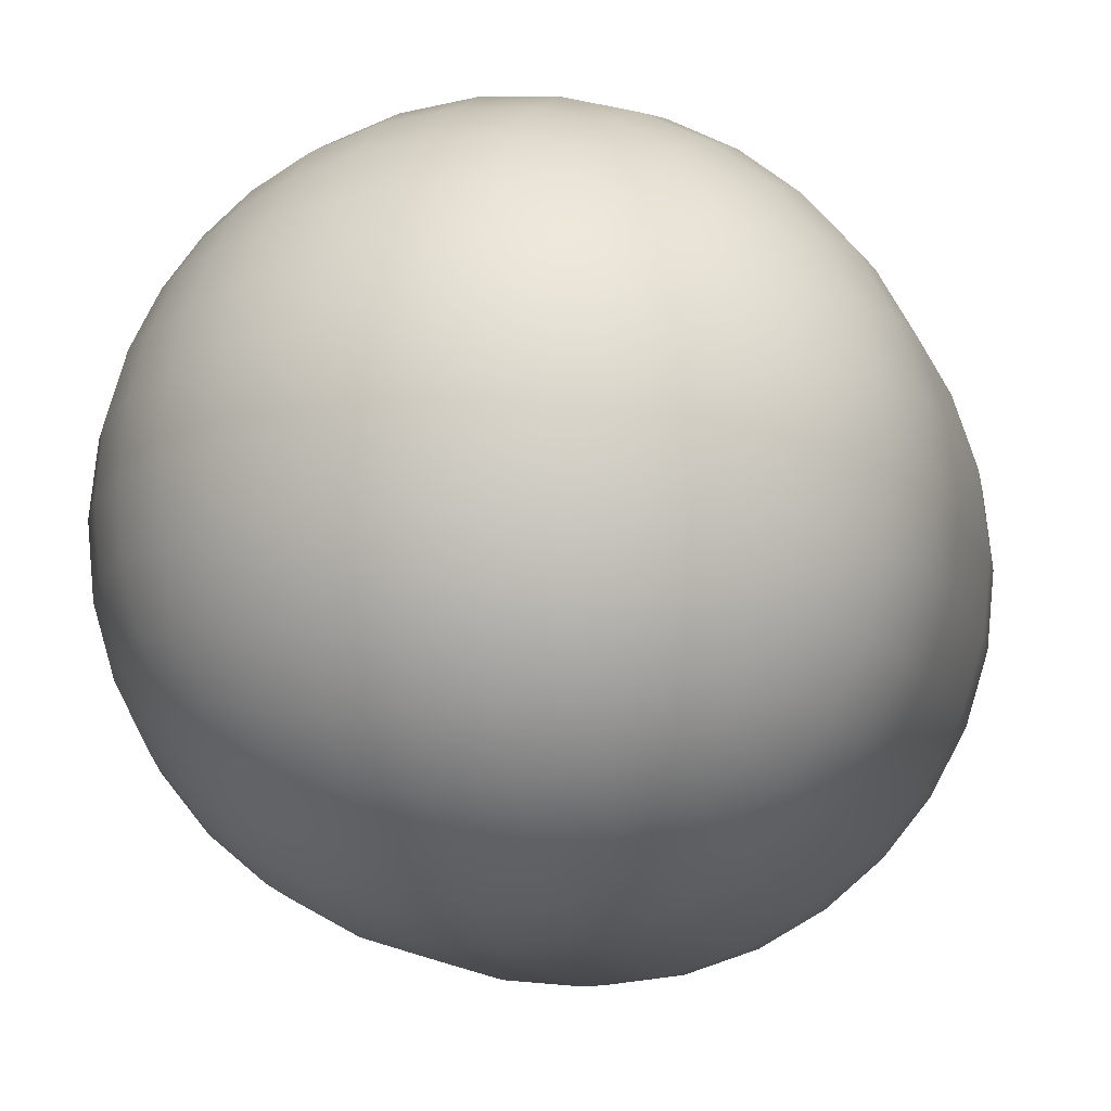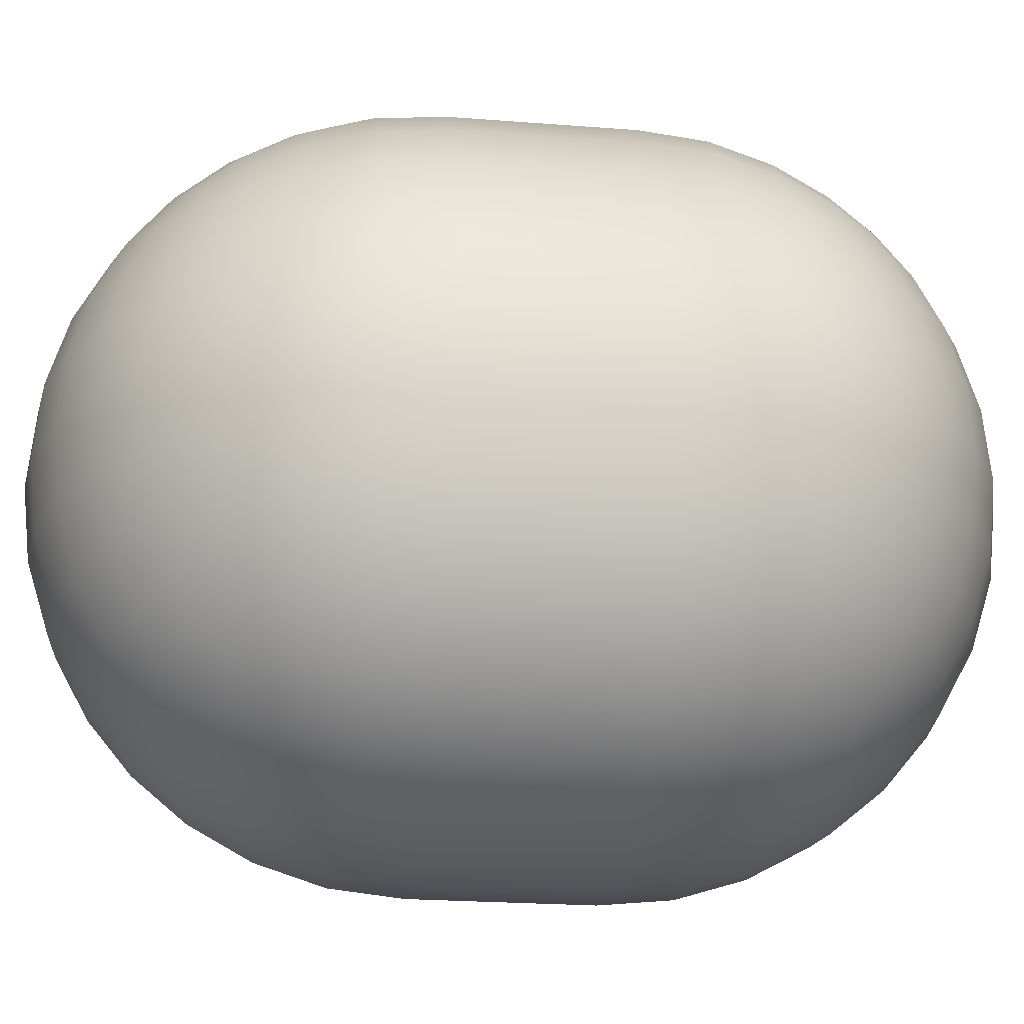
<metadata>
{"format":"obj","ext":"obj","renderer":"f3d","projection":"perspective","resolution":1024,"background":"white","views":[{"elev":-13.0,"azim":16.1,"up":"+Y"},{"elev":-21.8,"azim":82.0,"up":"+Y"}]}
</metadata>
<code>
o CapsuleShorter
g Capsule (2)
v 0.3479 -0.08829 -0.348
v 0.3534 0 -0.3533
v 0.2809 0 -0.4133
v 0.4135 0 -0.2808
v 0.2762 -0.09045 -0.4068
v 0.1961 0 -0.4596
v 0.4067 -0.09045 -0.2764
v 0.4598 0 -0.196
v 0.1925 -0.09476 -0.4516
v 0.1011 1.192e-07 -0.4894
v 0.3322 -0.1706 -0.3324
v 0.4515 -0.09476 -0.1927
v 0.4895 0 -0.1009
v 0.09901 -0.09901 -0.48
v 0 1.192e-07 -0.4997
v 0.2644 -0.1753 -0.3864
v 0.3863 -0.1753 -0.2646
v 0.4798 -0.09901 -0.09915
v 0.5 0 0.000127
v 0 -0.1011 -0.4897
v -0.1011 1.192e-07 -0.4894
v 0.1844 -0.1844 -0.4265
v 0.3097 -0.2408 -0.3099
v 0.4264 -0.1844 -0.1846
v 0.4895 -0.1011 -0.0001439
v 0.5 0 0.2432
v 0.09476 -0.1925 -0.4516
v 0.2492 -0.2492 -0.3547
v 0.3545 -0.2492 -0.2493
v 0.4515 -0.1925 -0.0949
v 0.4895 -0.1011 0.2435
v 0.4895 0 0.3443
v 0.1753 -0.2644 -0.3864
v 0.2886 -0.2886 -0.2887
v 0.3863 -0.2644 -0.1755
v 0.4598 -0.1961 -0.0001439
v 0.4798 -0.09901 0.3423
v 0.4598 0 0.4394
v 0.2408 -0.3097 -0.3099
v 0.3097 -0.3097 -0.241
v 0.4067 -0.2762 -0.09059
v 0.4598 -0.1961 0.2435
v 0.4515 -0.09476 0.4358
v 0.4135 0 0.5241
v 0.3322 -0.3322 -0.1707
v 0.2492 -0.3545 -0.2493
v 0.4135 -0.2809 -0.0001439
v 0.4515 -0.1925 0.338
v 0.4067 -0.09045 0.5195
v 0.3534 0 0.5967
v 0.3479 -0.3479 -0.08843
v 0.4135 -0.2809 0.2435
v 0.4264 -0.1844 0.4277
v 0.3479 -0.08829 0.5911
v 0.2809 0 0.6567
v 0.2644 -0.3863 -0.1755
v 0.3534 -0.3534 -0.0001439
v 0.4067 -0.2762 0.3337
v 0.3863 -0.1753 0.5077
v 0.2762 -0.09045 0.6499
v 0.1961 0 0.703
v 0.2762 -0.4067 -0.09059
v 0.3534 -0.3534 0.2435
v 0.3863 -0.2644 0.4186
v 0.3322 -0.1706 0.5755
v 0.1925 -0.09476 0.6947
v 0.1011 0 0.7328
v 0.2809 -0.4135 -0.0001439
v 0.3479 -0.3479 0.3315
v 0.3545 -0.2492 0.4924
v 0.2644 -0.1753 0.6295
v 0.09901 -0.09901 0.7231
v -2.04e-06 -1.192e-07 0.7431
v 0.2809 -0.4135 0.2435
v 0.3322 -0.3322 0.4138
v 0.3097 -0.2408 0.553
v 0.1844 -0.1844 0.6697
v -2.039e-06 -0.1011 0.7328
v -0.1011 1.192e-07 0.7328
v 0.2762 -0.4067 0.3337
v 0.3097 -0.3097 0.4841
v 0.2492 -0.2492 0.5978
v 0.09476 -0.1925 0.6947
v 0.2644 -0.3863 0.4186
v 0.2886 -0.2886 0.5318
v 0.1753 -0.2644 0.6295
v 0.2492 -0.3545 0.4924
v 0.2408 -0.3097 0.553
v -2.037e-06 -0.1961 0.703
v 0.09045 -0.2762 0.6499
v 0.1706 -0.3322 0.5755
v 0.1753 -0.3863 0.5077
v 0.1844 -0.4264 0.4277
v -0.09901 -0.09901 0.7231
v 0.1925 -0.4515 0.338
v 0.1961 -0.4598 0.2435
v 0.1961 -0.4598 -0.0001439
v 0.1925 -0.4515 -0.0949
v 0.1844 -0.4264 -0.1846
v 0.1753 -0.3863 -0.2646
v 0.1706 -0.3322 -0.3324
v 0.09045 -0.2762 -0.4068
v 0.08829 -0.3479 -0.348
v 0.09045 -0.4067 -0.2764
v 0.09476 -0.4515 -0.1927
v 0.09901 -0.4798 -0.09916
v 0 -0.1961 -0.4599
v 0 -0.2809 -0.4136
v 0 -0.3534 -0.3536
v 0 -0.4135 -0.281
v -0.09901 -0.09901 -0.48
v -0.09476 -0.1925 -0.4516
v -0.09045 -0.2762 -0.4068
v 0 -0.4598 -0.1963
v -0.08829 -0.3479 -0.348
v -0.09045 -0.4067 -0.2764
v -0.1925 -0.09476 -0.4516
v -0.1844 -0.1844 -0.4265
v -0.1753 -0.2644 -0.3864
v -0.1961 1.192e-07 -0.4596
v -0.1706 -0.3322 -0.3324
v 0 -0.4895 -0.1012
v -0.09476 -0.4515 -0.1927
v -0.1753 -0.3863 -0.2646
v 0.1011 -0.4895 -0.0001439
v 0.1011 -0.4895 0.2435
v 0 -0.5 -0.0001439
v -0.09901 -0.4798 -0.09916
v 0.09901 -0.4798 0.3423
v -1.027e-07 -0.5 0.2435
v 0.09476 -0.4515 0.4358
v -0.1844 -0.4264 -0.1846
v -0.1011 -0.4895 -0.0001439
v -1.087e-07 -0.4895 0.3443
v 0.09045 -0.4067 0.5195
v -0.1925 -0.4515 -0.0949
v -0.1011 -0.4895 0.2435
v -1.144e-07 -0.4598 0.4394
v 0.08829 -0.3479 0.5911
v -0.1961 -0.4598 -0.0001439
v -0.09901 -0.4798 0.3423
v -2.027e-06 -0.4135 0.5241
v -2.035e-06 -0.2809 0.6567
v -0.1961 -0.4598 0.2435
v -0.09476 -0.4515 0.4358
v -2.031e-06 -0.3534 0.5967
v -0.09476 -0.1925 0.6947
v -0.1925 -0.4515 0.338
v -0.09045 -0.4067 0.5195
v -0.09045 -0.2762 0.6499
v -0.1844 -0.4264 0.4277
v -0.0883 -0.3479 0.5911
v -0.1753 -0.3863 0.5077
v -0.1925 -0.09476 0.6947
v -0.1844 -0.1844 0.6697
v -0.1753 -0.2644 0.6295
v -0.1706 -0.3322 0.5755
v -0.1961 1.192e-07 0.703
v -0.2762 -0.4067 0.3337
v -0.2644 -0.3863 0.4186
v -0.2492 -0.3545 0.4924
v -0.2809 -0.4135 0.2435
v -0.2809 -0.4135 -0.0001439
v -0.2762 -0.4067 -0.09059
v -0.2644 -0.3863 -0.1755
v -0.2492 -0.3545 -0.2493
v -0.2408 -0.3097 -0.3099
v -0.2492 -0.2492 -0.3547
v -0.2644 -0.1753 -0.3864
v -0.2762 -0.09045 -0.4068
v -0.2809 1.192e-07 -0.4133
v -0.3322 -0.3322 -0.1707
v -0.3097 -0.3097 -0.241
v -0.2886 -0.2886 -0.2887
v -0.3097 -0.2408 -0.3099
v -0.3322 -0.1706 -0.3324
v -0.3545 -0.2492 -0.2493
v -0.3479 -0.08829 -0.348
v -0.3479 -0.3479 -0.08843
v -0.3863 -0.1753 -0.2646
v -0.3863 -0.2644 -0.1755
v -0.3534 1.192e-07 -0.3533
v -0.3534 -0.3534 -0.0001439
v -0.4067 -0.2762 -0.09059
v -0.4067 -0.09045 -0.2764
v -0.4264 -0.1844 -0.1846
v -0.3534 -0.3534 0.2435
v -0.4135 -0.2809 -0.0001439
v -0.4515 -0.1925 -0.0949
v -0.4515 -0.09476 -0.1927
v -0.4135 1.192e-07 -0.2808
v -0.3479 -0.3479 0.3315
v -0.4135 -0.2809 0.2435
v -0.4598 -0.1961 -0.0001439
v -0.4798 -0.09901 -0.09916
v -0.3322 -0.3322 0.4138
v -0.4067 -0.2762 0.3337
v -0.4598 -0.1961 0.2435
v -0.4598 1.192e-07 -0.196
v -0.4895 -0.1011 -0.0001439
v -0.4895 1.192e-07 -0.1009
v -0.3097 -0.3097 0.4841
v -0.3863 -0.2644 0.4186
v -0.4515 -0.1925 0.338
v -0.4895 -0.1011 0.2435
v -0.5 1.192e-07 0.000127
v -0.2408 -0.3097 0.553
v -0.2492 -0.2492 0.5978
v -0.2644 -0.1753 0.6295
v -0.2762 -0.09045 0.6499
v -0.2809 1.192e-07 0.6567
v -0.2886 -0.2886 0.5318
v -0.3097 -0.2408 0.553
v -0.3545 -0.2492 0.4924
v -0.3322 -0.1706 0.5755
v -0.3479 -0.08829 0.5911
v -0.4264 -0.1844 0.4277
v -0.3863 -0.1753 0.5077
v -0.4798 -0.09901 0.3423
v -0.4067 -0.09045 0.5195
v -0.4515 -0.09476 0.4358
v -0.3534 2.384e-07 0.5967
v -0.5 2.384e-07 0.2432
v -0.4895 2.384e-07 0.3443
v -0.4135 2.384e-07 0.5241
v -0.4598 2.384e-07 0.4394
v -0.3479 0.08829 0.5911
v -0.4067 0.09045 0.5195
v -0.4515 0.09476 0.4358
v -0.4798 0.09901 0.3423
v -0.4895 0.1011 0.2432
v -0.4895 0.1011 0.000127
v -0.2762 0.09045 0.6499
v -0.4798 0.09901 -0.09888
v -0.1925 0.09476 0.6947
v -0.4515 0.09476 -0.1924
v -0.09901 0.09901 0.7231
v -0.4067 0.09045 -0.2761
v -2.039e-06 0.1011 0.7328
v -0.3479 0.08829 -0.3478
v -0.2762 0.09045 -0.4065
v -0.3322 0.1706 -0.3321
v -0.3863 0.1753 -0.2643
v -0.1925 0.09476 -0.4513
v -0.2644 0.1753 -0.3861
v -0.09901 0.09901 -0.4797
v -0.4264 0.1844 -0.1843
v -0.3097 0.2408 -0.3096
v -0.1844 0.1844 -0.4263
v 0 0.1011 -0.4894
v -0.4515 0.1925 -0.09463
v -0.3545 0.2492 -0.249
v -0.2492 0.2492 -0.3544
v -0.09476 0.1925 -0.4513
v 0.09901 0.09901 -0.4797
v -0.4598 0.1961 0.000127
v -0.2886 0.2886 -0.2885
v -0.1753 0.2644 -0.3861
v 0 0.1961 -0.4596
v 0.1925 0.09476 -0.4513
v -0.2408 0.3097 -0.3096
v -0.3097 0.3097 -0.2407
v -0.09045 0.2762 -0.4065
v 0.09476 0.1925 -0.4513
v 0.2762 0.09045 -0.4065
v -0.1706 0.3322 -0.3321
v 0 0.2809 -0.4133
v 0.1844 0.1844 -0.4263
v -0.2492 0.3545 -0.249
v -0.08829 0.3479 -0.3478
v 0.09045 0.2762 -0.4065
v -0.1753 0.3863 -0.2643
v 0 0.3534 -0.3533
v -0.09045 0.4067 -0.2761
v 0.2644 0.1753 -0.3861
v 0.1753 0.2644 -0.3861
v 0.08829 0.3479 -0.3478
v 0 0.4135 -0.2808
v 0.3479 0.08829 -0.3478
v 0.4067 0.09045 -0.2761
v 0.4515 0.09476 -0.1924
v 0.4798 0.09901 -0.09888
v 0.4895 0.1011 0.000127
v 0.4895 0.1011 0.2432
v 0.4798 0.09901 0.3423
v 0.4515 0.09476 0.4358
v 0.4067 0.09045 0.5195
v 0.3479 0.08829 0.5911
v 0.2762 0.09045 0.6499
v 0.1925 0.09476 0.6947
v 0.09901 0.09901 0.7231
v 0.4264 0.1844 0.4277
v 0.3863 0.1753 0.5077
v 0.3322 0.1706 0.5755
v 0.2644 0.1753 0.6295
v 0.1844 0.1844 0.6697
v 0.09476 0.1925 0.6947
v -2.037e-06 0.1961 0.703
v 0.4515 0.1925 0.338
v -0.09476 0.1925 0.6947
v 0.4598 0.1961 0.2432
v -0.1844 0.1844 0.6697
v 0.4598 0.1961 0.000127
v -0.2644 0.1753 0.6295
v 0.4515 0.1925 -0.09463
v -0.3322 0.1706 0.5755
v 0.4264 0.1844 -0.1843
v -0.3863 0.1753 0.5077
v 0.3863 0.1753 -0.2643
v -0.4264 0.1844 0.4277
v 0.3322 0.1706 -0.3321
v -0.4515 0.1925 0.338
v 0.2492 0.2492 -0.3544
v -0.4598 0.1961 0.2432
v 0.1706 0.3322 -0.3321
v 0.09045 0.4067 -0.2761
v -0.4067 0.2762 0.3337
v -0.4135 0.2809 0.2432
v -0.4135 0.2809 0.000127
v -0.3863 0.2644 0.4186
v -0.4067 0.2762 -0.09032
v -0.3545 0.2492 0.4924
v -0.3863 0.2644 -0.1752
v -0.3322 0.3322 -0.1705
v -0.3479 0.3479 -0.08816
v -0.2644 0.3863 -0.1752
v -0.3534 0.3534 0.000127
v -0.1844 0.4264 -0.1843
v -0.2762 0.4067 -0.09032
v -0.3534 0.3534 0.2432
v -0.09476 0.4515 -0.1924
v -0.1925 0.4515 -0.09463
v -0.2809 0.4135 0.000127
v -0.3479 0.3479 0.3315
v 0 0.4598 -0.196
v -0.09901 0.4798 -0.09888
v -0.1961 0.4598 0.000127
v -0.2809 0.4135 0.2432
v -0.3322 0.3322 0.4138
v -0.2762 0.4067 0.3337
v -0.1961 0.4598 0.2432
v -0.1011 0.4895 0.000127
v 0 0.4895 -0.1009
v 0.09476 0.4515 -0.1924
v 0.1753 0.3863 -0.2643
v 0.2408 0.3097 -0.3096
v 0.3097 0.2408 -0.3096
v 0.3545 0.2492 -0.249
v 0.3863 0.2644 -0.1752
v 0.4067 0.2762 -0.09032
v 0.4135 0.2809 0.000127
v 0.4135 0.2809 0.2432
v 0.4067 0.2762 0.3337
v 0.3863 0.2644 0.4186
v 0.3545 0.2492 0.4924
v 0.3097 0.2408 0.553
v 0.2492 0.2492 0.5978
v 0.1753 0.2644 0.6295
v 0.09045 0.2762 0.6499
v -2.035e-06 0.2809 0.6567
v -0.09045 0.2762 0.6499
v -0.1753 0.2644 0.6295
v -0.2492 0.2492 0.5978
v -0.3097 0.2408 0.553
v -0.3097 0.3097 0.4841
v -0.2886 0.2886 0.5318
v -0.2408 0.3097 0.553
v -0.1706 0.3322 0.5755
v -0.0883 0.3479 0.5911
v -0.2644 0.3863 0.4186
v -0.2492 0.3545 0.4924
v -0.1753 0.3863 0.5077
v -0.1925 0.4515 0.338
v -0.1844 0.4264 0.4277
v -0.09045 0.4067 0.5195
v -2.031e-06 0.3534 0.5967
v -0.1011 0.4895 0.2432
v -0.09901 0.4798 0.3423
v -0.09476 0.4515 0.4358
v -2.027e-06 0.4135 0.5241
v 0.08829 0.3479 0.5911
v 0 0.5 0.000127
v -2.01e-06 0.5 0.2432
v -2.016e-06 0.4895 0.3443
v -2.022e-06 0.4598 0.4394
v 0.09045 0.4067 0.5195
v 0.1706 0.3322 0.5755
v 0.09901 0.4798 -0.09888
v 0.1011 0.4895 0.000127
v 0.1011 0.4895 0.2432
v 0.09901 0.4798 0.3423
v 0.1844 0.4264 -0.1843
v 0.1925 0.4515 -0.09463
v 0.1961 0.4598 0.000127
v 0.2492 0.3545 -0.249
v 0.2644 0.3863 -0.1752
v 0.2886 0.2886 -0.2885
v 0.3097 0.3097 -0.2407
v 0.3322 0.3322 -0.1705
v 0.2762 0.4067 -0.09032
v 0.3479 0.3479 -0.08816
v 0.2809 0.4135 0.000127
v 0.3534 0.3534 0.000127
v 0.1961 0.4598 0.2432
v 0.3534 0.3534 0.2432
v 0.2809 0.4135 0.2432
v 0.1925 0.4515 0.338
v 0.3479 0.3479 0.3315
v 0.2762 0.4067 0.3337
v 0.09476 0.4515 0.4358
v 0.1844 0.4264 0.4277
v 0.3322 0.3322 0.4138
v 0.2644 0.3863 0.4186
v 0.1753 0.3863 0.5077
v 0.2492 0.3545 0.4924
v 0.3097 0.3097 0.4841
v 0.2408 0.3097 0.553
v 0.2886 0.2886 0.5318
f 5 3 2 1
f 7 1 2 4
f 9 6 3 5
f 12 7 4 8
f 14 10 6 9
f 16 5 1 11
f 17 11 1 7
f 18 12 8 13
f 20 15 10 14
f 22 9 5 16
f 24 17 7 12
f 25 18 13 19
f 111 21 15 20
f 27 14 9 22
f 28 16 11 23
f 29 23 11 17
f 30 24 12 18
f 31 25 19 26
f 107 20 14 27
f 33 22 16 28
f 35 29 17 24
f 36 30 18 25
f 37 31 26 32
f 102 27 22 33
f 39 28 23 34
f 40 34 23 29
f 41 35 24 30
f 42 36 25 31
f 43 37 32 38
f 101 33 28 39
f 45 40 29 35
f 46 39 34 40
f 47 41 30 36
f 48 42 31 37
f 49 43 38 44
f 51 45 35 41
f 56 46 40 45
f 52 47 36 42
f 53 48 37 43
f 54 49 44 50
f 57 51 41 47
f 58 52 42 48
f 59 53 43 49
f 60 54 50 55
f 62 56 45 51
f 63 57 47 52
f 64 58 48 53
f 65 59 49 54
f 66 60 55 61
f 68 62 51 57
f 69 63 52 58
f 70 64 53 59
f 71 65 54 60
f 72 66 61 67
f 74 68 57 63
f 75 69 58 64
f 76 70 59 65
f 77 71 60 66
f 78 72 67 73
f 80 74 63 69
f 81 75 64 70
f 82 76 65 71
f 83 77 66 72
f 94 78 73 79
f 84 80 69 75
f 85 81 70 76
f 86 82 71 77
f 89 83 72 78
f 87 84 75 81
f 88 85 76 82
f 90 86 77 83
f 88 87 81 85
f 91 88 82 86
f 143 90 83 89
f 139 91 86 90
f 91 92 87 88
f 92 93 84 87
f 147 89 78 94
f 80 84 93 95
f 74 80 95 96
f 68 74 96 97
f 62 68 97 98
f 56 62 98 99
f 46 56 99 100
f 39 46 100 101
f 103 102 33 101
f 104 103 101 100
f 105 104 100 99
f 106 105 99 98
f 125 106 98 97
f 108 107 27 102
f 109 108 102 103
f 110 109 103 104
f 114 110 104 105
f 112 111 20 107
f 113 112 107 108
f 115 113 108 109
f 122 114 105 106
f 116 115 109 110
f 123 116 110 114
f 118 117 111 112
f 119 118 112 113
f 121 119 113 115
f 117 120 21 111
f 124 121 115 116
f 128 123 114 122
f 132 124 116 123
f 127 122 106 125
f 126 125 97 96
f 129 126 96 95
f 130 127 125 126
f 133 128 122 127
f 131 129 95 93
f 134 130 126 129
f 135 131 93 92
f 136 132 123 128
f 137 133 127 130
f 138 134 129 131
f 139 135 92 91
f 140 136 128 133
f 141 137 130 134
f 142 138 131 135
f 144 140 133 137
f 145 141 134 138
f 146 142 135 139
f 146 139 90 143
f 148 144 137 141
f 149 145 138 142
f 150 143 89 147
f 151 148 141 145
f 152 149 142 146
f 152 146 143 150
f 153 151 145 149
f 157 153 149 152
f 155 147 94 154
f 156 150 147 155
f 157 152 150 156
f 79 158 154 94
f 160 159 148 151
f 161 160 151 153
f 207 161 153 157
f 144 148 159 162
f 140 144 162 163
f 136 140 163 164
f 132 136 164 165
f 124 132 165 166
f 121 124 166 167
f 119 121 167 168
f 118 119 168 169
f 117 118 169 170
f 120 117 170 171
f 179 172 165 164
f 172 173 166 165
f 173 174 167 166
f 168 167 174 175
f 177 175 174 173
f 175 176 169 168
f 181 177 173 172
f 180 176 175 177
f 176 178 170 169
f 183 179 164 163
f 185 178 176 180
f 184 181 172 179
f 186 180 177 181
f 171 170 178 182
f 187 183 163 162
f 188 184 179 183
f 191 182 178 185
f 189 186 181 184
f 190 185 180 186
f 192 187 162 159
f 193 188 183 187
f 194 189 184 188
f 195 190 186 189
f 199 191 185 190
f 196 192 159 160
f 197 193 187 192
f 198 194 188 193
f 200 195 189 194
f 202 196 160 161
f 203 197 192 196
f 204 198 193 197
f 201 199 190 195
f 205 200 194 198
f 206 201 195 200
f 214 203 196 202
f 217 204 197 203
f 219 205 198 204
f 223 206 200 205
f 212 202 161 207
f 156 208 207 157
f 155 209 208 156
f 154 210 209 155
f 158 211 210 154
f 212 207 208 213
f 213 214 202 212
f 213 208 209 215
f 215 209 210 216
f 218 217 203 214
f 215 218 214 213
f 221 219 204 217
f 216 220 218 215
f 220 221 217 218
f 211 222 216 210
f 224 223 205 219
f 226 224 219 221
f 222 225 220 216
f 225 226 221 220
f 233 227 222 211
f 227 228 225 222
f 228 229 226 225
f 229 230 224 226
f 230 231 223 224
f 231 232 206 223
f 235 233 211 158
f 201 206 232 234
f 237 235 158 79
f 199 201 234 236
f 239 237 79 73
f 191 199 236 238
f 291 239 73 67
f 182 191 238 240
f 241 171 182 240
f 244 120 171 241
f 243 242 240 238
f 245 241 240 242
f 247 243 238 236
f 246 21 120 244
f 249 244 241 245
f 250 15 21 246
f 251 247 236 234
f 252 248 242 243
f 253 245 242 248
f 254 246 244 249
f 255 10 15 250
f 256 251 234 232
f 323 252 243 247
f 258 249 245 253
f 259 250 246 254
f 260 6 10 255
f 314 256 232 231
f 262 257 248 252
f 261 253 248 257
f 263 254 249 258
f 264 255 250 259
f 265 3 6 260
f 266 258 253 261
f 269 261 257 262
f 267 259 254 263
f 268 260 255 264
f 279 2 3 265
f 270 263 258 266
f 271 264 259 267
f 275 265 260 268
f 272 266 261 269
f 273 267 263 270
f 276 268 264 271
f 274 270 266 272
f 277 271 267 273
f 278 273 270 274
f 313 275 268 276
f 315 276 271 277
f 316 277 273 278
f 311 279 265 275
f 4 2 279 280
f 8 4 280 281
f 13 8 281 282
f 19 13 282 283
f 26 19 283 284
f 32 26 284 285
f 38 32 285 286
f 44 38 286 287
f 50 44 287 288
f 55 50 288 289
f 61 55 289 290
f 67 61 290 291
f 299 292 286 285
f 292 293 287 286
f 293 294 288 287
f 294 295 289 288
f 295 296 290 289
f 296 297 291 290
f 297 298 239 291
f 301 299 285 284
f 237 239 298 300
f 303 301 284 283
f 235 237 300 302
f 305 303 283 282
f 233 235 302 304
f 307 305 282 281
f 227 233 304 306
f 309 307 281 280
f 228 227 306 308
f 311 309 280 279
f 229 228 308 310
f 230 229 310 312
f 347 311 275 313
f 231 230 312 314
f 346 313 276 315
f 345 315 277 316
f 320 317 312 310
f 317 318 314 312
f 318 319 256 314
f 322 320 310 308
f 251 256 319 321
f 364 322 308 306
f 247 251 321 323
f 324 262 252 323
f 325 324 323 321
f 326 269 262 324
f 327 325 321 319
f 329 326 324 325
f 328 272 269 326
f 330 327 319 318
f 331 274 272 328
f 333 329 325 327
f 332 328 326 329
f 334 330 318 317
f 335 278 274 331
f 336 331 328 332
f 338 333 327 330
f 337 332 329 333
f 339 334 317 320
f 344 316 278 335
f 343 335 331 336
f 342 336 332 337
f 340 338 330 334
f 341 337 333 338
f 365 339 320 322
f 370 340 334 339
f 373 341 338 340
f 377 342 337 341
f 382 343 336 342
f 388 344 335 343
f 392 345 316 344
f 395 346 315 345
f 397 347 313 346
f 309 311 347 348
f 307 309 348 349
f 305 307 349 350
f 303 305 350 351
f 301 303 351 352
f 299 301 352 353
f 292 299 353 354
f 293 292 354 355
f 294 293 355 356
f 295 294 356 357
f 296 295 357 358
f 297 296 358 359
f 298 297 359 360
f 300 298 360 361
f 302 300 361 362
f 304 302 362 363
f 306 304 363 364
f 366 365 322 364
f 367 366 364 363
f 368 367 363 362
f 369 368 362 361
f 376 369 361 360
f 371 370 339 365
f 367 371 365 366
f 371 367 368 372
f 374 373 340 370
f 372 374 370 371
f 369 375 372 368
f 381 376 360 359
f 378 377 341 373
f 379 378 373 374
f 375 379 374 372
f 376 380 375 369
f 387 381 359 358
f 383 382 342 377
f 384 383 377 378
f 385 384 378 379
f 380 385 379 375
f 381 386 380 376
f 417 387 358 357
f 389 388 343 382
f 390 389 382 383
f 391 390 383 384
f 410 391 384 385
f 393 392 344 388
f 394 393 388 389
f 404 394 389 390
f 396 395 345 392
f 400 396 392 393
f 398 397 346 395
f 348 347 397 398
f 399 398 395 396
f 349 348 398 399
f 401 399 396 400
f 402 400 393 394
f 350 349 399 401
f 403 401 400 402
f 351 350 401 403
f 406 402 394 404
f 407 404 390 391
f 352 351 403 405
f 405 403 402 406
f 409 406 404 407
f 353 352 405 408
f 408 405 406 409
f 411 407 391 410
f 386 410 385 380
f 413 409 407 411
f 414 411 410 386
f 354 353 408 412
f 412 408 409 413
f 415 413 411 414
f 387 414 386 381
f 416 412 413 415
f 417 415 414 387
f 355 354 412 416
f 418 416 415 417
f 418 417 357 356
f 356 355 416 418

</code>
